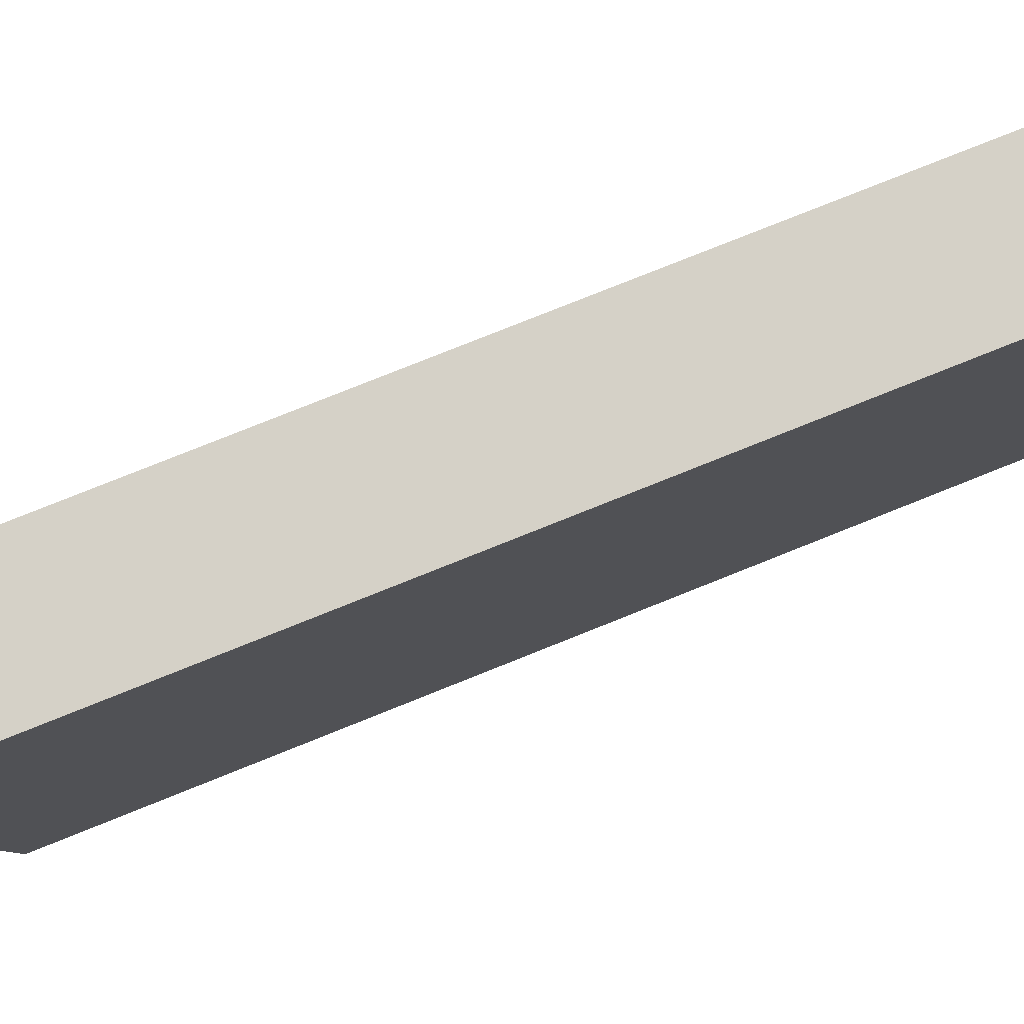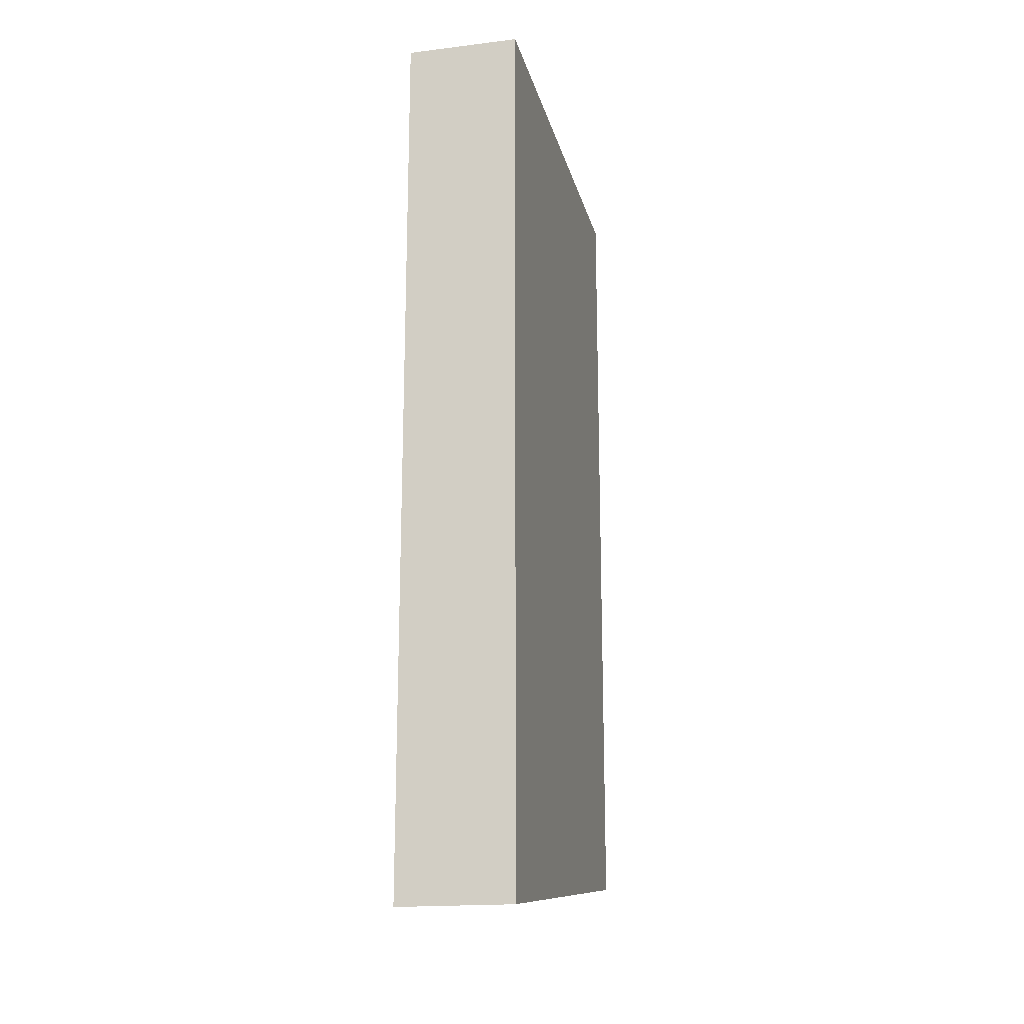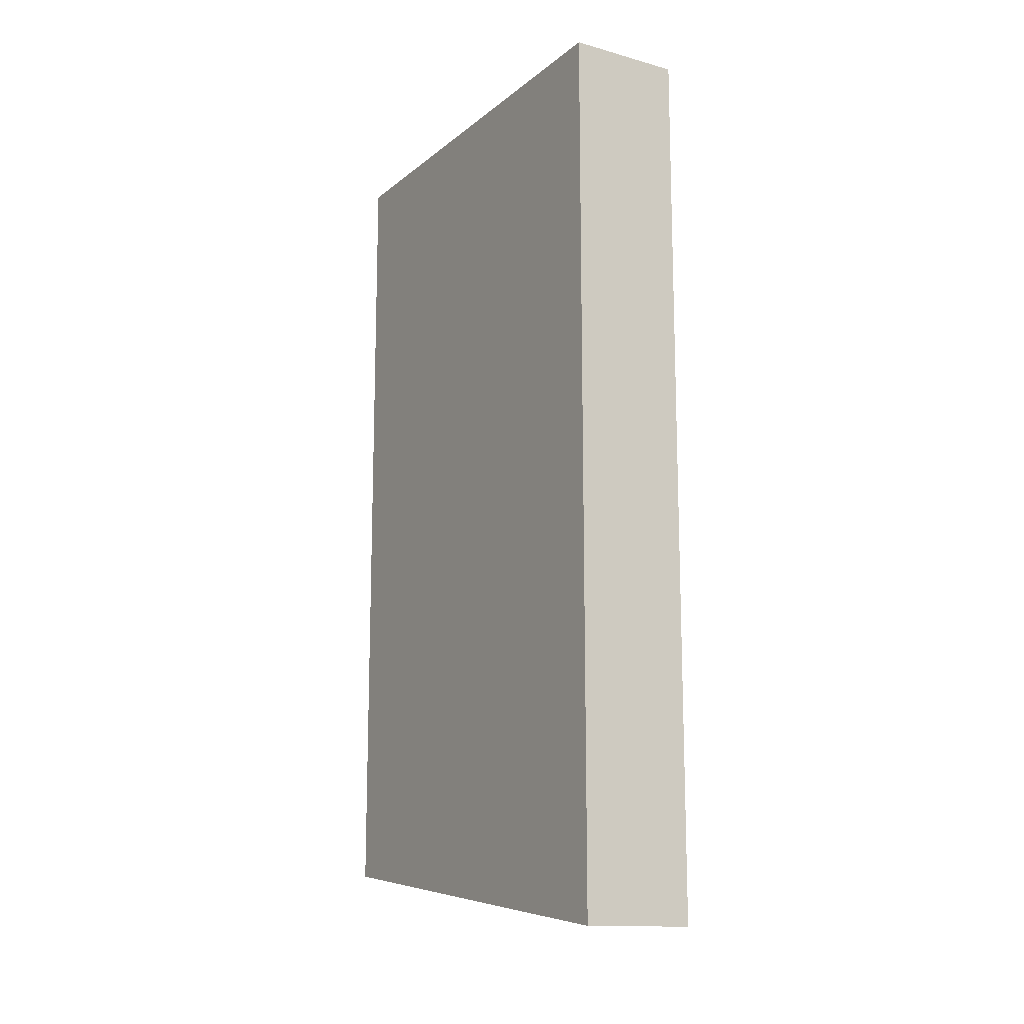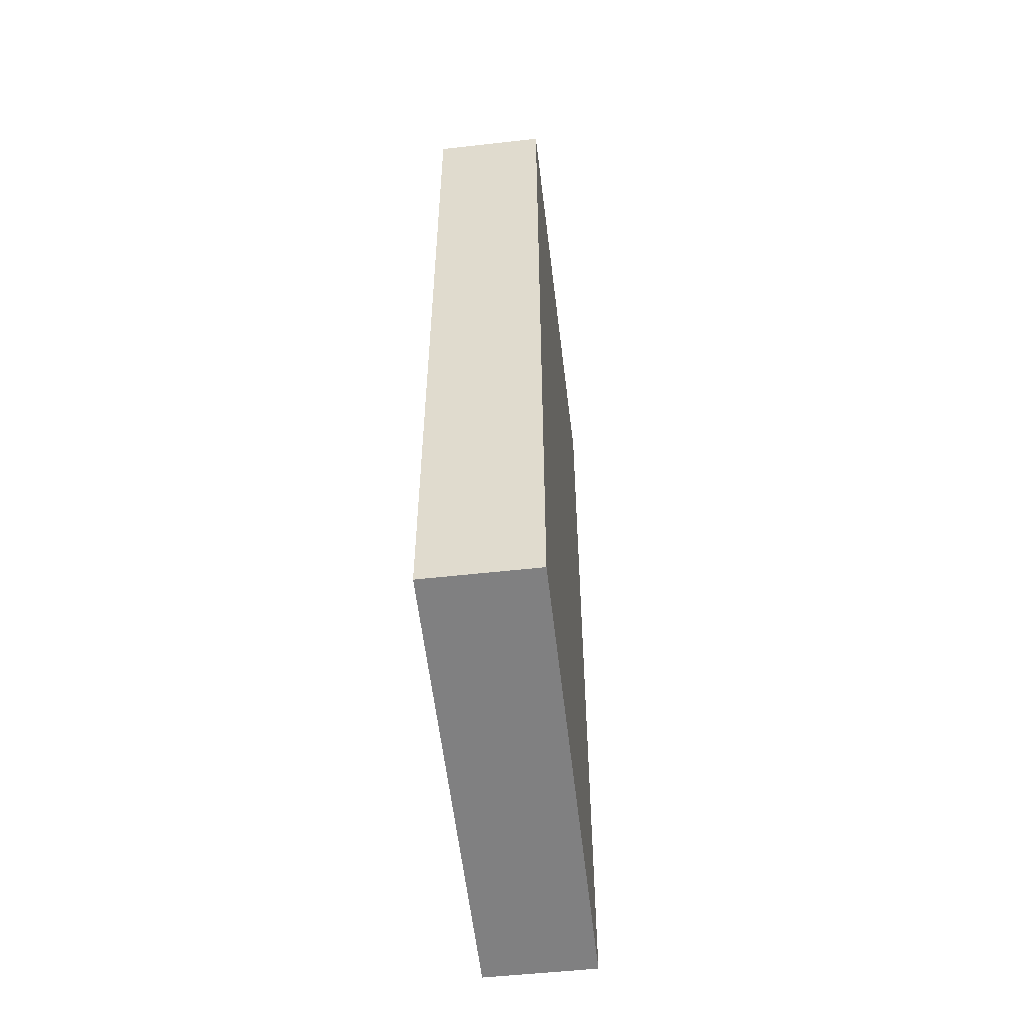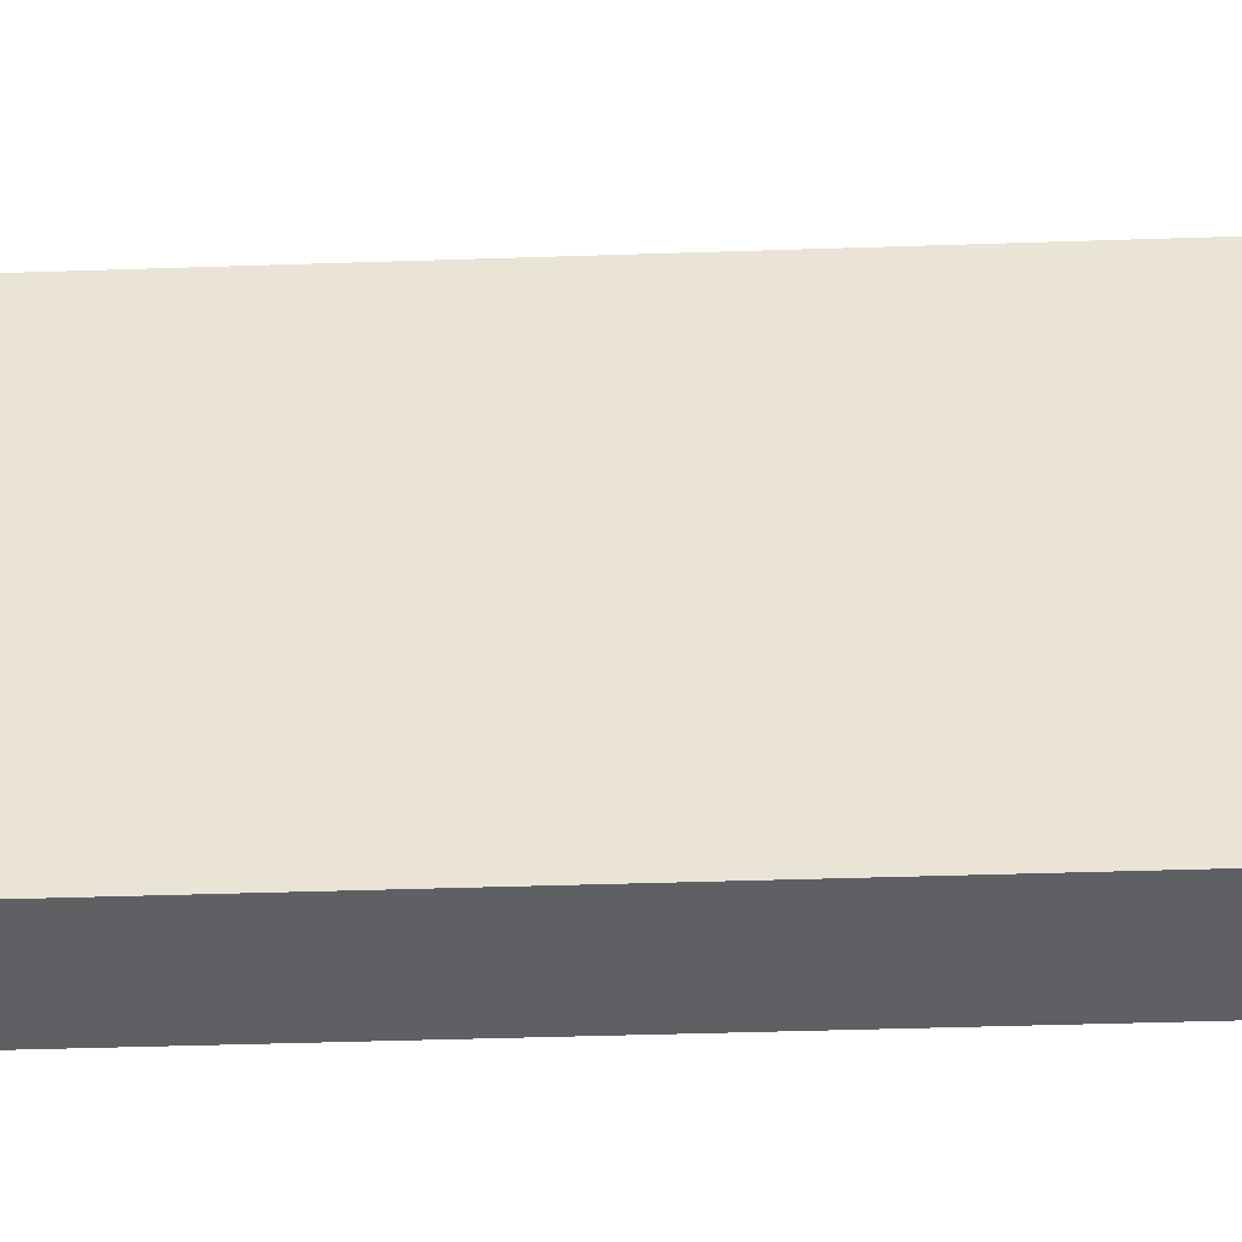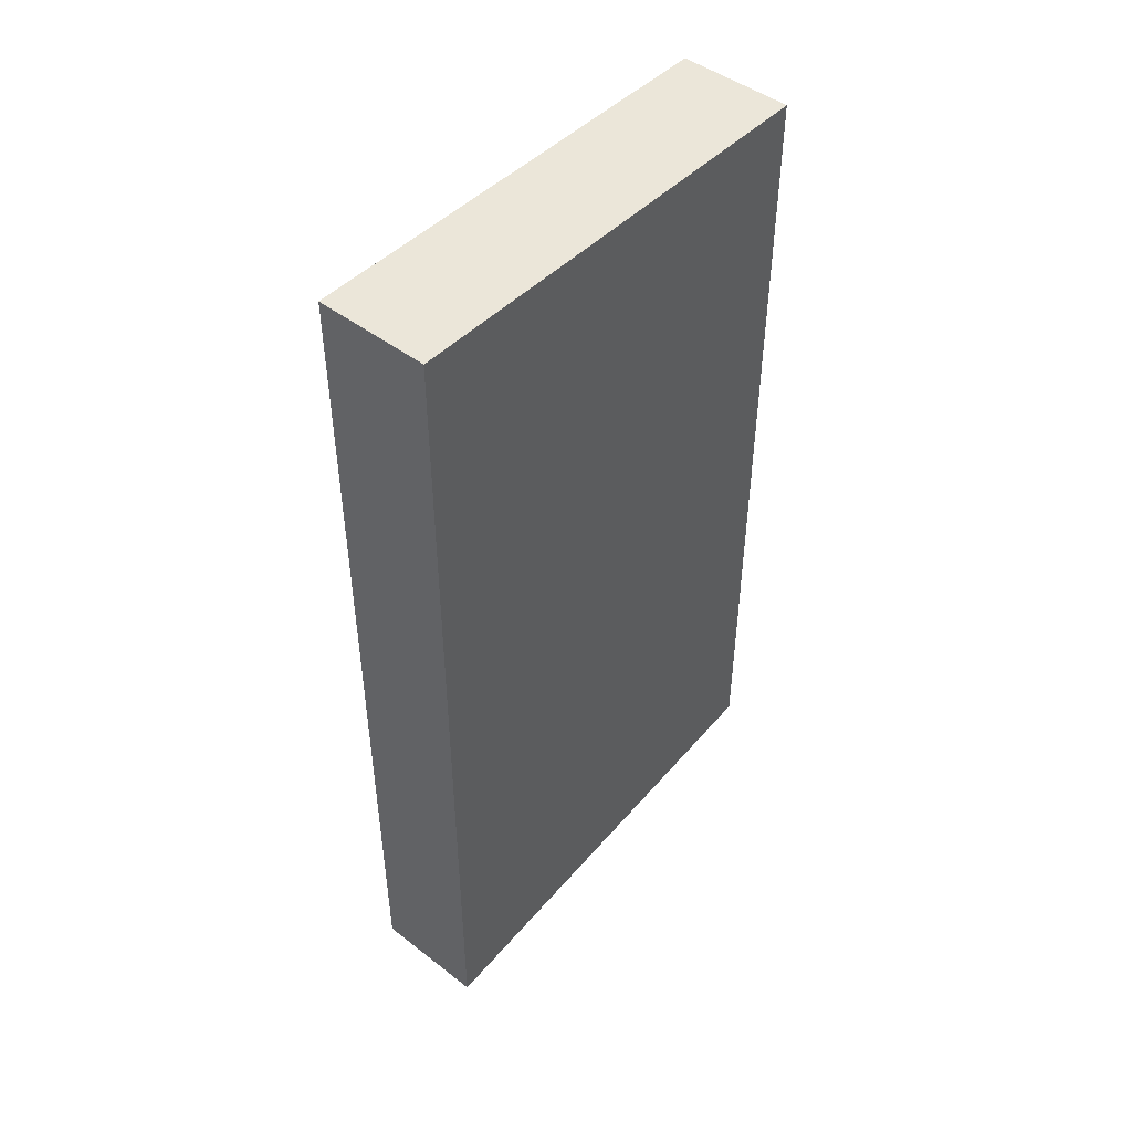
<metadata>
{"format":"obj","ext":"obj","renderer":"f3d","projection":"perspective","resolution":1024,"background":"white","views":[{"elev":78.7,"azim":-111.8,"up":"+Y"},{"elev":-18.0,"azim":-166.8,"up":"+Z"},{"elev":-13.8,"azim":148.9,"up":"+Z"},{"elev":-52.9,"azim":6.9,"up":"+Z"},{"elev":-44.5,"azim":-87.8,"up":"+Y"},{"elev":46.8,"azim":-138.9,"up":"+Z"}]}
</metadata>
<code>
g mag_m700_wyatt_762x51_10_LOD1
v -0.009515 -0.03814 -0.09919
v 0.009515 -0.03814 -0.09919
v 0.009515 0.03814 -0.109
v -0.009515 0.03814 -0.109
v -0.009515 -0.03814 0.03958
v 0.009515 -0.03814 0.03958
v 0.009515 -0.03814 -0.09919
v -0.009515 -0.03814 -0.09919
v -0.009515 -0.03814 -0.09919
v -0.009515 0.03814 -0.109
v -0.009515 0.03814 0.03958
v -0.009515 -0.03814 0.03958
v -0.009515 0.03814 -0.109
v 0.009515 0.03814 -0.109
v 0.009515 0.03814 0.03958
v -0.009515 0.03814 0.03958
v 0.009515 -0.03814 -0.09919
v 0.009515 -0.03814 0.03958
v 0.009515 0.03814 0.03958
v 0.009515 0.03814 -0.109
v -0.009515 -0.03814 0.03958
v -0.009515 0.03814 0.03958
v 0.009515 0.03814 0.03958
v 0.009515 -0.03814 0.03958
g mag_m700_wyatt_762x51_10_LOD1_0
f 3 2 1
f 4 3 1
f 7 6 5
f 8 7 5
f 11 10 9
f 12 11 9
f 15 14 13
f 16 15 13
f 19 18 17
f 20 19 17
f 23 22 21
f 24 23 21

</code>
